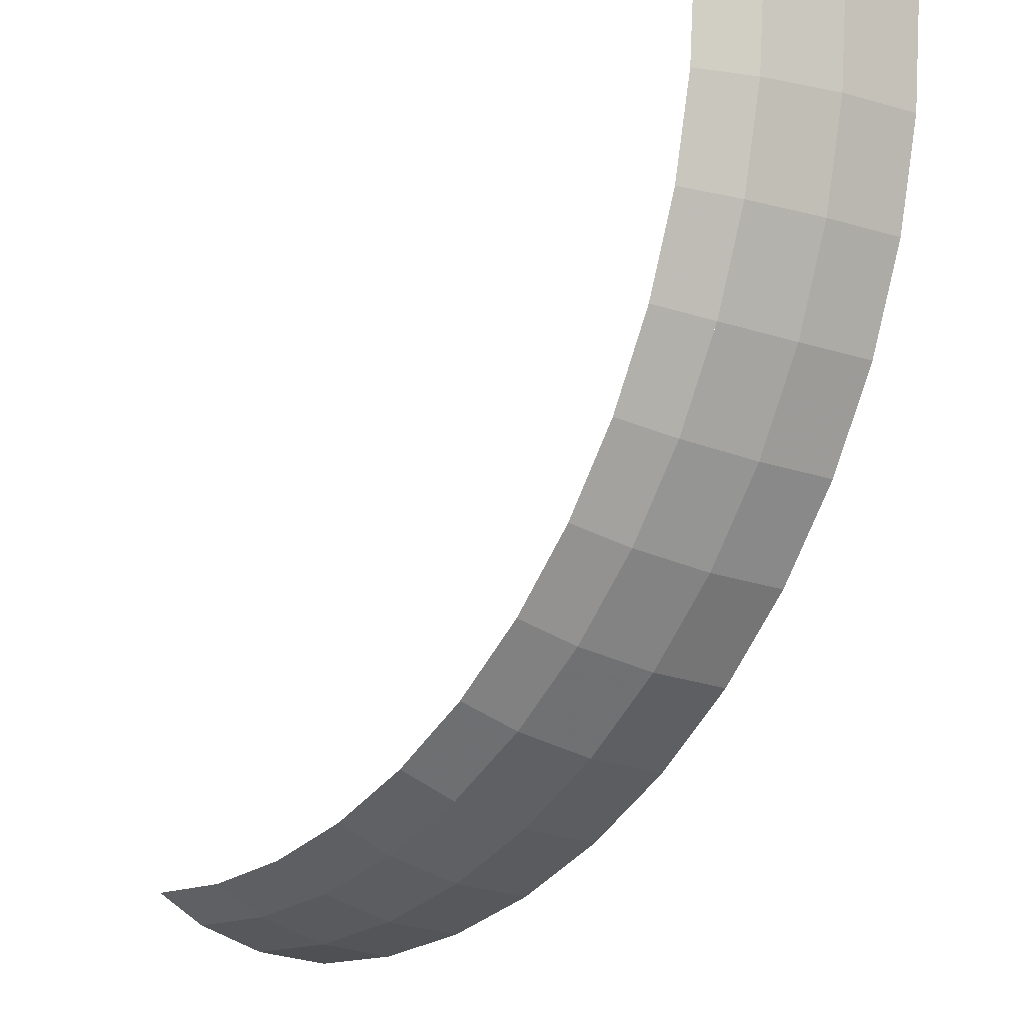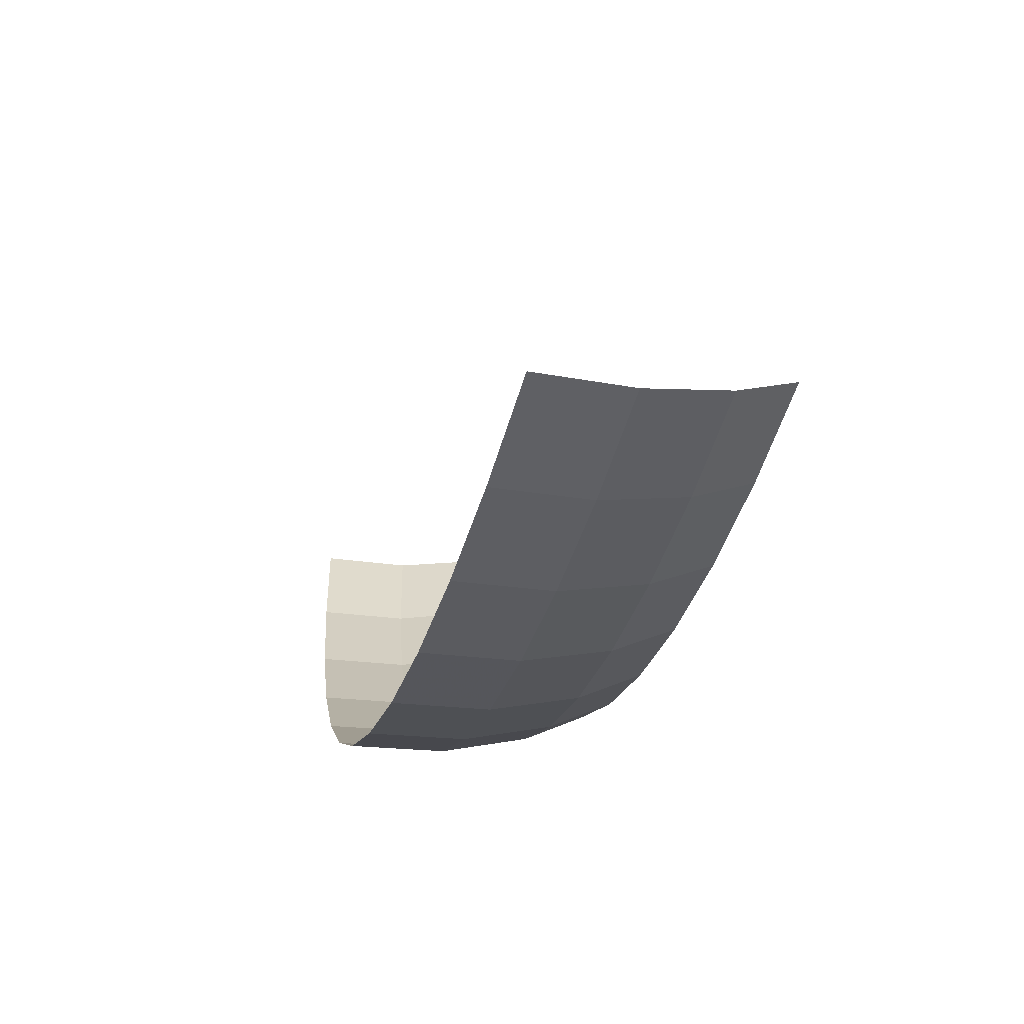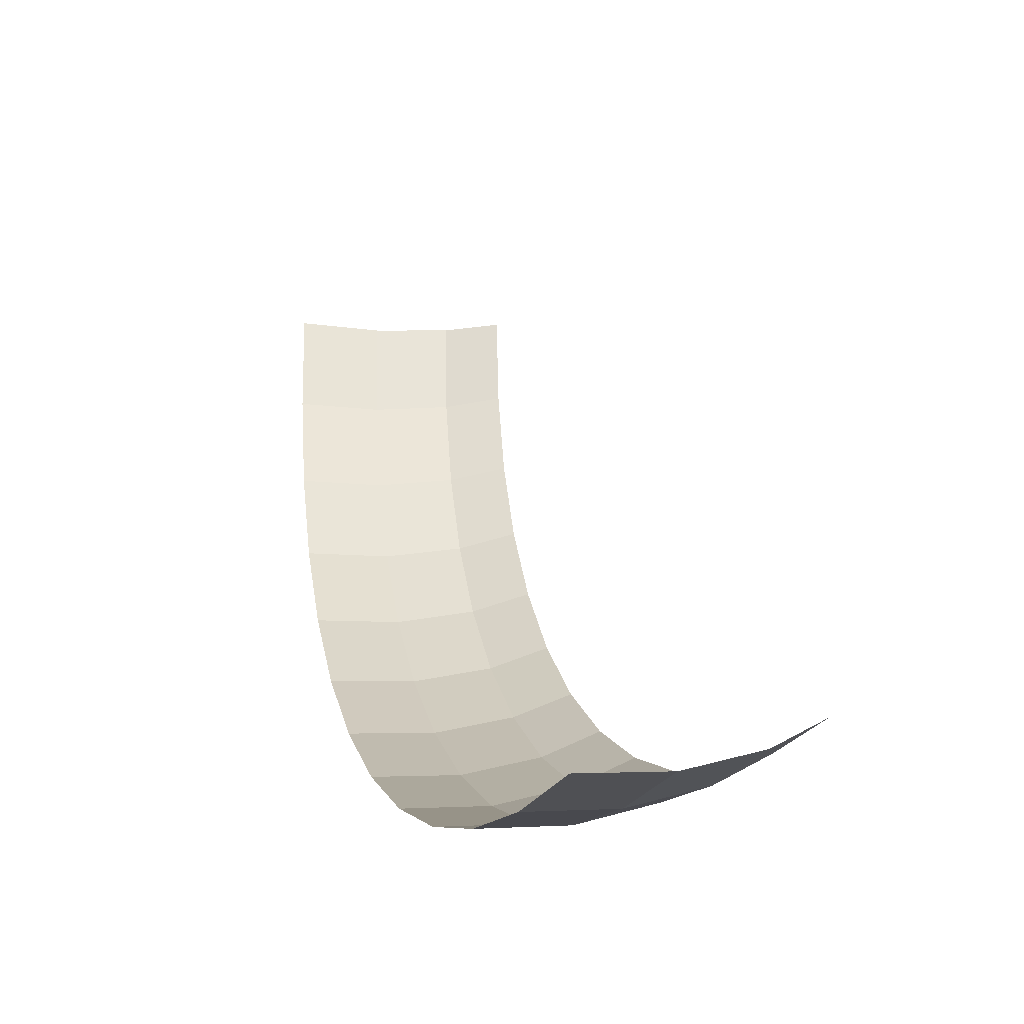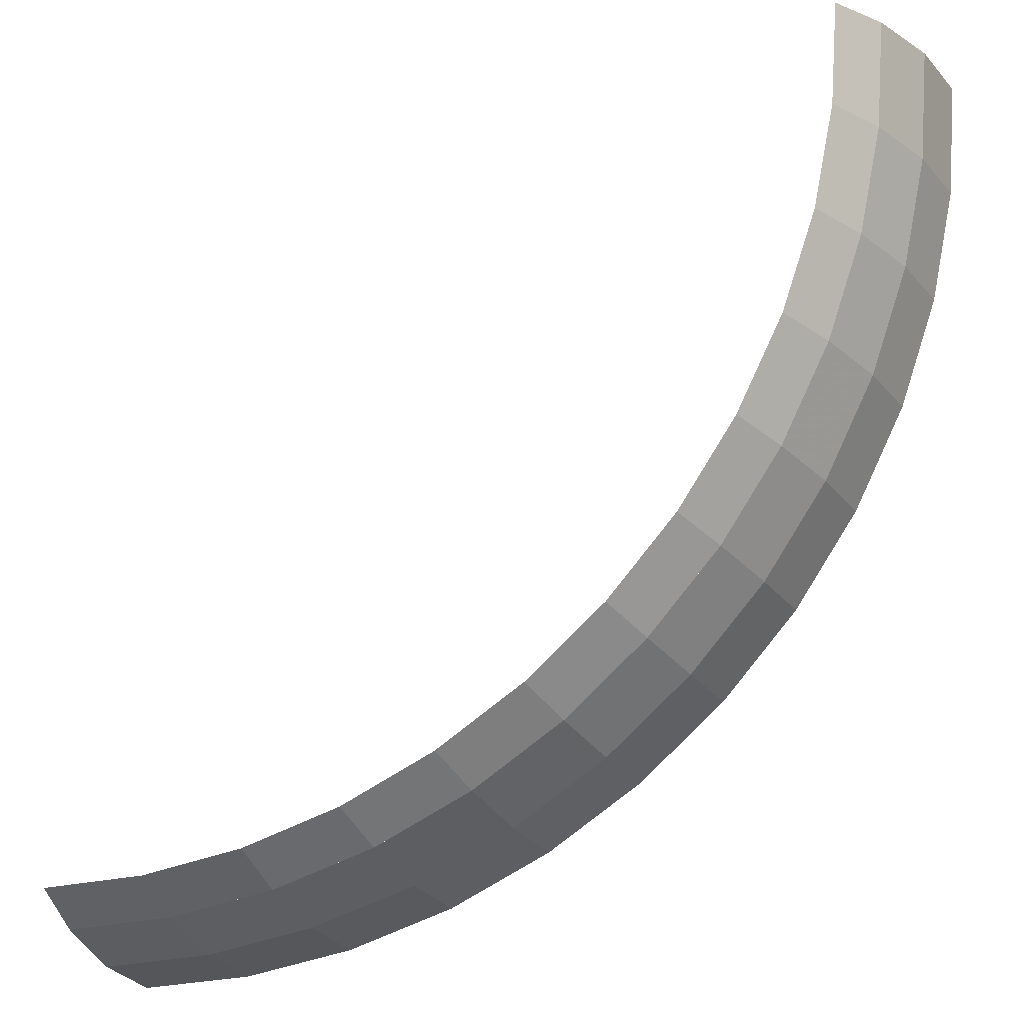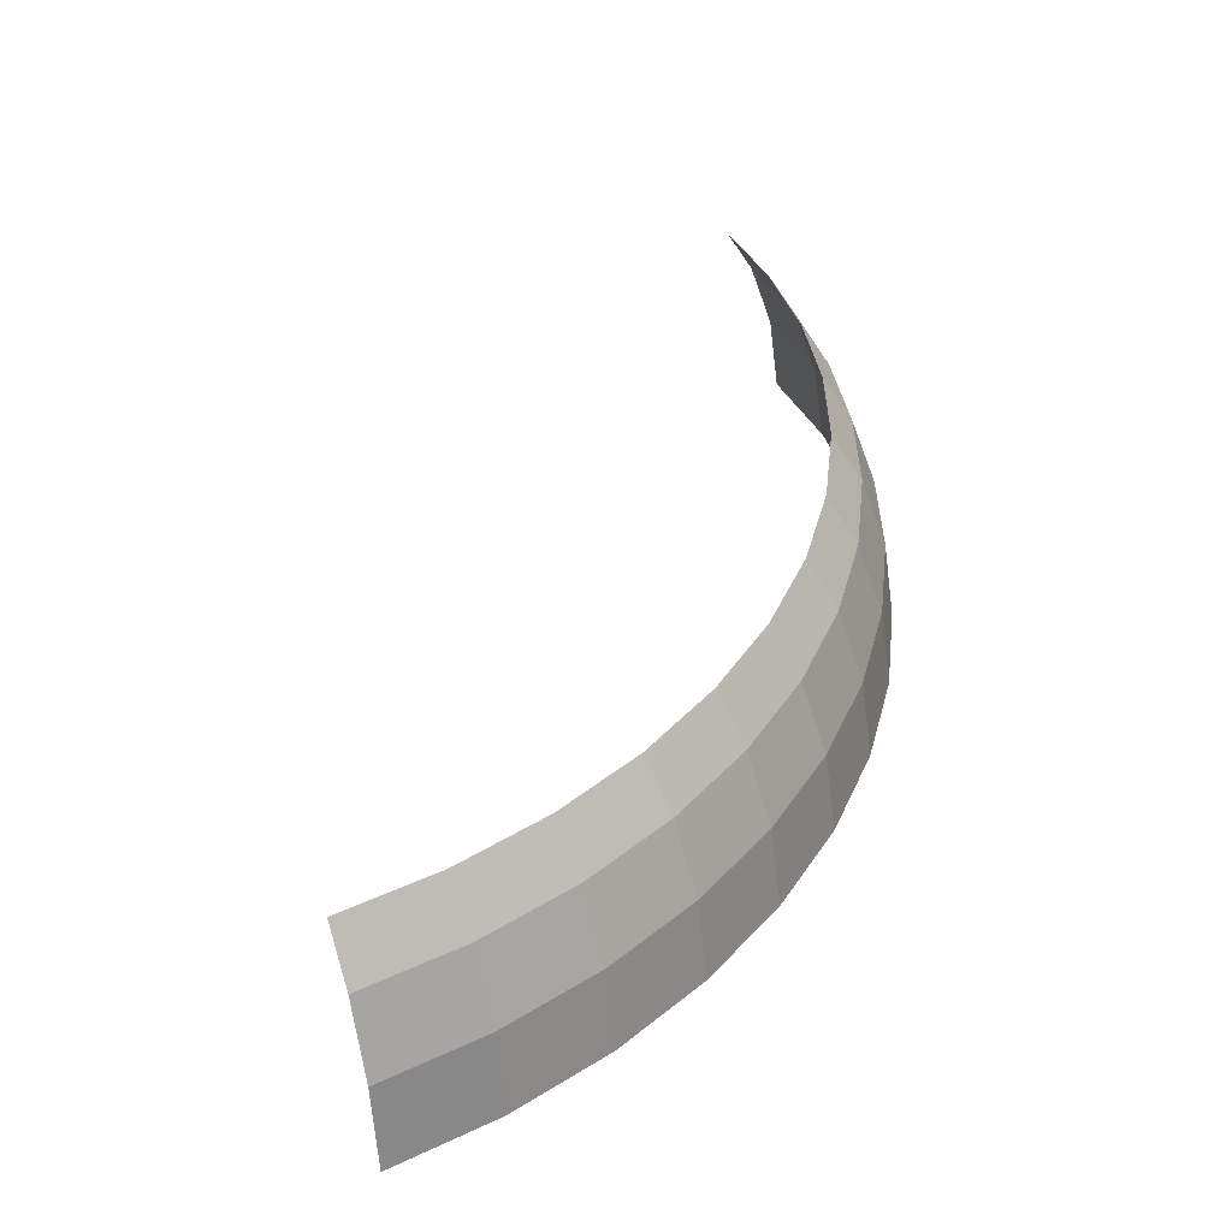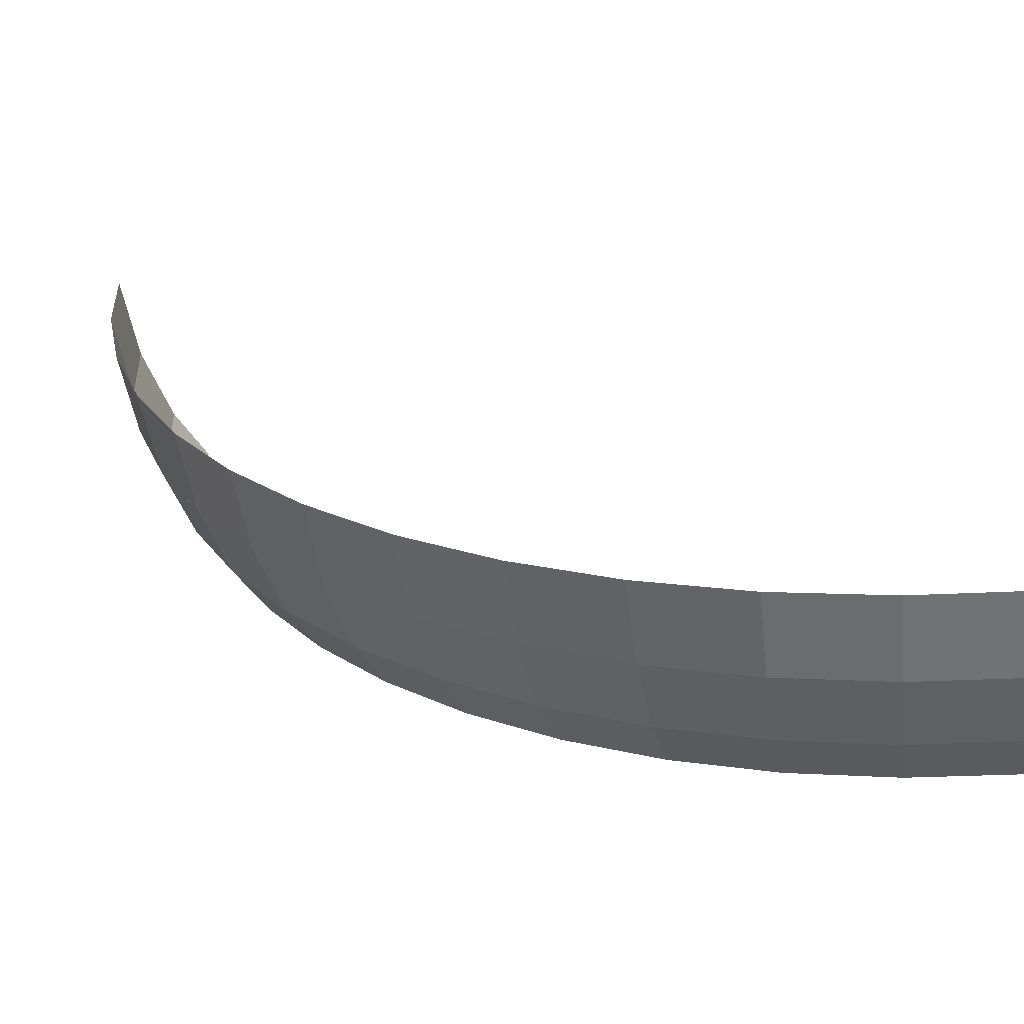
<metadata>
{"format":"obj","ext":"obj","renderer":"f3d","projection":"perspective","resolution":1024,"background":"white","views":[{"elev":-10.4,"azim":48.3,"up":"+Y"},{"elev":-53.6,"azim":-105.4,"up":"+Y"},{"elev":-26.2,"azim":-109.5,"up":"+Y"},{"elev":-16.7,"azim":19.4,"up":"+Y"},{"elev":37.4,"azim":-27.3,"up":"+Z"},{"elev":-64.2,"azim":-175.7,"up":"+Y"}]}
</metadata>
<code>
v 3.205 0 0.875
v 3.178 -0.4183 0.875
v 3.31 -0.4357 0.66
v 3.339 0 0.66
v 3.178 -0.4183 0.875
v 3.096 -0.8295 0.875
v 3.225 -0.8641 0.66
v 3.31 -0.4357 0.66
v 3.096 -0.8295 0.875
v 2.961 -1.227 0.875
v 3.085 -1.278 0.66
v 3.225 -0.8641 0.66
v 2.961 -1.227 0.875
v 2.776 -1.603 0.875
v 2.891 -1.669 0.66
v 3.085 -1.278 0.66
v 2.776 -1.603 0.875
v 2.543 -1.951 0.875
v 2.649 -2.033 0.66
v 2.891 -1.669 0.66
v 2.543 -1.951 0.875
v 2.266 -2.266 0.875
v 2.361 -2.361 0.66
v 2.649 -2.033 0.66
v 2.266 -2.266 0.875
v 1.951 -2.543 0.875
v 2.033 -2.649 0.66
v 2.361 -2.361 0.66
v 1.951 -2.543 0.875
v 1.603 -2.776 0.875
v 1.669 -2.891 0.66
v 2.033 -2.649 0.66
v 1.603 -2.776 0.875
v 1.227 -2.961 0.875
v 1.278 -3.085 0.66
v 1.669 -2.891 0.66
v 1.227 -2.961 0.875
v 0.8295 -3.096 0.875
v 0.8641 -3.225 0.66
v 1.278 -3.085 0.66
v 0.8295 -3.096 0.875
v 0.4183 -3.178 0.875
v 0.4357 -3.31 0.66
v 0.8641 -3.225 0.66
v 0.4183 -3.178 0.875
v 0 -3.205 0.875
v 0 -3.339 0.66
v 0.4357 -3.31 0.66
v 3.339 0 0.66
v 3.31 -0.4357 0.66
v 3.42 -0.4502 0.35
v 3.45 0 0.35
v 3.31 -0.4357 0.66
v 3.225 -0.8641 0.66
v 3.332 -0.8929 0.35
v 3.42 -0.4502 0.35
v 3.225 -0.8641 0.66
v 3.085 -1.278 0.66
v 3.187 -1.32 0.35
v 3.332 -0.8929 0.35
v 3.085 -1.278 0.66
v 2.891 -1.669 0.66
v 2.988 -1.725 0.35
v 3.187 -1.32 0.35
v 2.891 -1.669 0.66
v 2.649 -2.033 0.66
v 2.737 -2.1 0.35
v 2.988 -1.725 0.35
v 2.649 -2.033 0.66
v 2.361 -2.361 0.66
v 2.439 -2.439 0.35
v 2.737 -2.1 0.35
v 2.361 -2.361 0.66
v 2.033 -2.649 0.66
v 2.1 -2.737 0.35
v 2.439 -2.439 0.35
v 2.033 -2.649 0.66
v 1.669 -2.891 0.66
v 1.725 -2.988 0.35
v 2.1 -2.737 0.35
v 1.669 -2.891 0.66
v 1.278 -3.085 0.66
v 1.32 -3.187 0.35
v 1.725 -2.988 0.35
v 1.278 -3.085 0.66
v 0.8641 -3.225 0.66
v 0.8929 -3.332 0.35
v 1.32 -3.187 0.35
v 0.8641 -3.225 0.66
v 0.4357 -3.31 0.66
v 0.4502 -3.42 0.35
v 0.8929 -3.332 0.35
v 0.4357 -3.31 0.66
v 0 -3.339 0.66
v 0 -3.45 0.35
v 0.4502 -3.42 0.35
v 3.45 0 0.35
v 3.42 -0.4502 0.35
v 3.47 -0.4567 0
v 3.5 0 0
v 3.42 -0.4502 0.35
v 3.332 -0.8929 0.35
v 3.381 -0.9058 0
v 3.47 -0.4567 0
v 3.332 -0.8929 0.35
v 3.187 -1.32 0.35
v 3.234 -1.339 0
v 3.381 -0.9058 0
v 3.187 -1.32 0.35
v 2.988 -1.725 0.35
v 3.031 -1.75 0
v 3.234 -1.339 0
v 2.988 -1.725 0.35
v 2.737 -2.1 0.35
v 2.777 -2.131 0
v 3.031 -1.75 0
v 2.737 -2.1 0.35
v 2.439 -2.439 0.35
v 2.475 -2.475 0
v 2.777 -2.131 0
v 2.439 -2.439 0.35
v 2.1 -2.737 0.35
v 2.131 -2.777 0
v 2.475 -2.475 0
v 2.1 -2.737 0.35
v 1.725 -2.988 0.35
v 1.75 -3.031 0
v 2.131 -2.777 0
v 1.725 -2.988 0.35
v 1.32 -3.187 0.35
v 1.339 -3.234 0
v 1.75 -3.031 0
v 1.32 -3.187 0.35
v 0.8929 -3.332 0.35
v 0.9058 -3.381 0
v 1.339 -3.234 0
v 0.8929 -3.332 0.35
v 0.4502 -3.42 0.35
v 0.4567 -3.47 0
v 0.9058 -3.381 0
v 0.4502 -3.42 0.35
v 0 -3.45 0.35
v 0 -3.5 0
v 0.4567 -3.47 0
g mesh7089501
f 1 2 3
f 3 4 1
f 5 6 7
f 7 8 5
f 9 10 11
f 11 12 9
f 13 14 15
f 15 16 13
f 17 18 19
f 19 20 17
f 21 22 23
f 23 24 21
f 25 26 27
f 27 28 25
f 29 30 31
f 31 32 29
f 33 34 35
f 35 36 33
f 37 38 39
f 39 40 37
f 41 42 43
f 43 44 41
f 45 46 47
f 47 48 45
g mesh7089503
f 49 50 51
f 51 52 49
f 53 54 55
f 55 56 53
f 57 58 59
f 59 60 57
f 61 62 63
f 63 64 61
f 65 66 67
f 67 68 65
f 69 70 71
f 71 72 69
f 73 74 75
f 75 76 73
f 77 78 79
f 79 80 77
f 81 82 83
f 83 84 81
f 85 86 87
f 87 88 85
f 89 90 91
f 91 92 89
f 93 94 95
f 95 96 93
g mesh7089505
f 97 98 99
f 99 100 97
f 101 102 103
f 103 104 101
f 105 106 107
f 107 108 105
f 109 110 111
f 111 112 109
f 113 114 115
f 115 116 113
f 117 118 119
f 119 120 117
f 121 122 123
f 123 124 121
f 125 126 127
f 127 128 125
f 129 130 131
f 131 132 129
f 133 134 135
f 135 136 133
f 137 138 139
f 139 140 137
f 141 142 143
f 143 144 141

</code>
